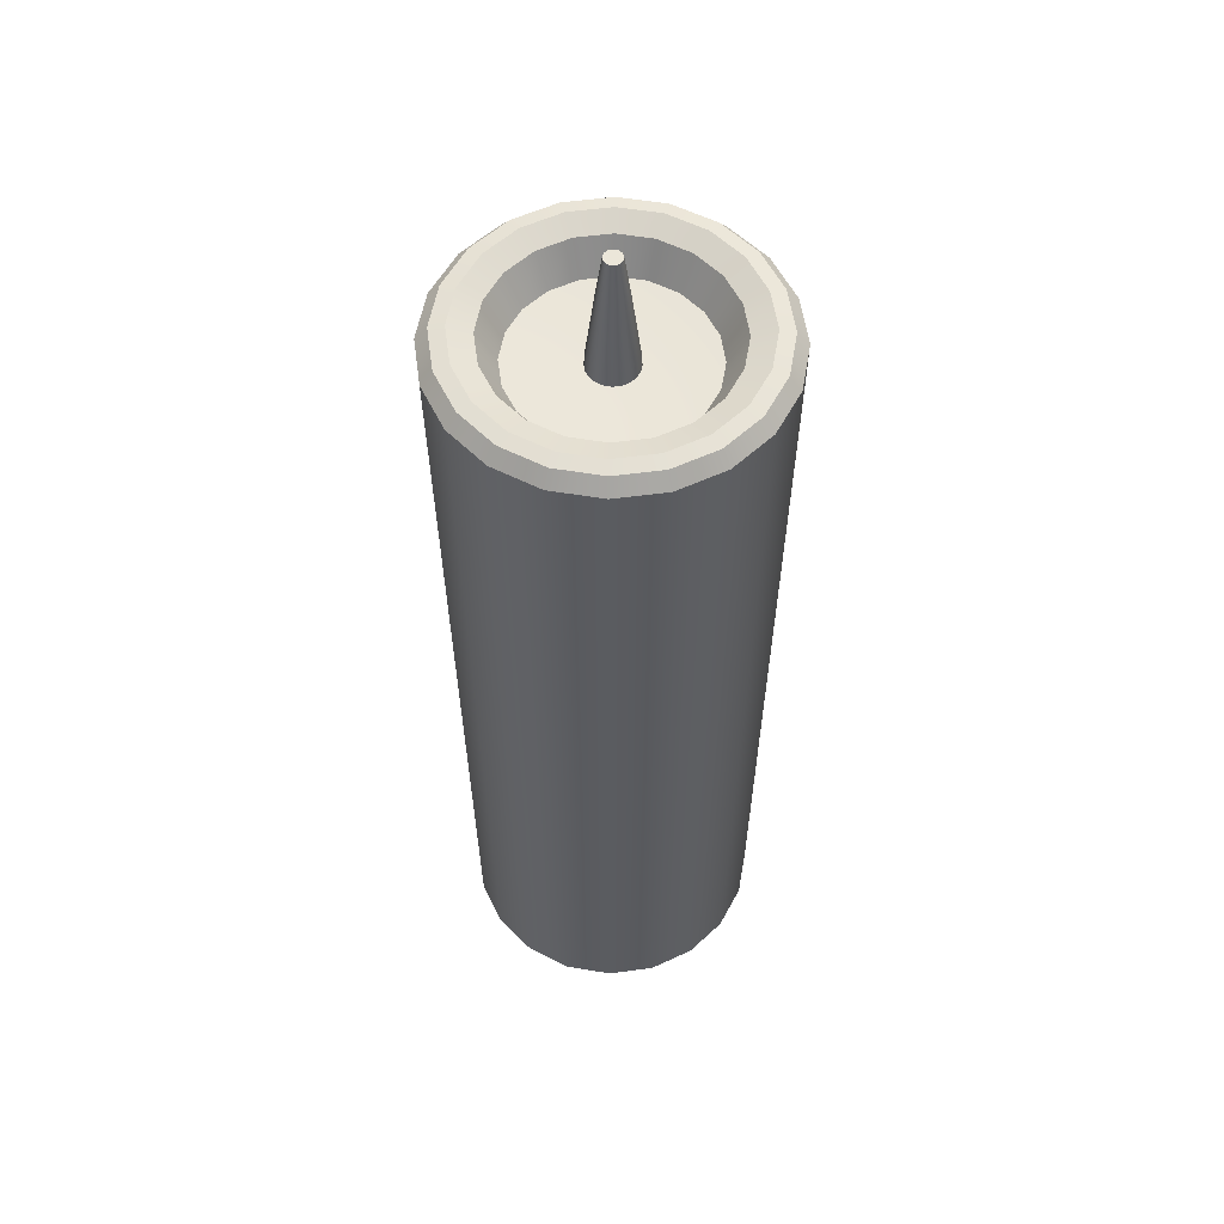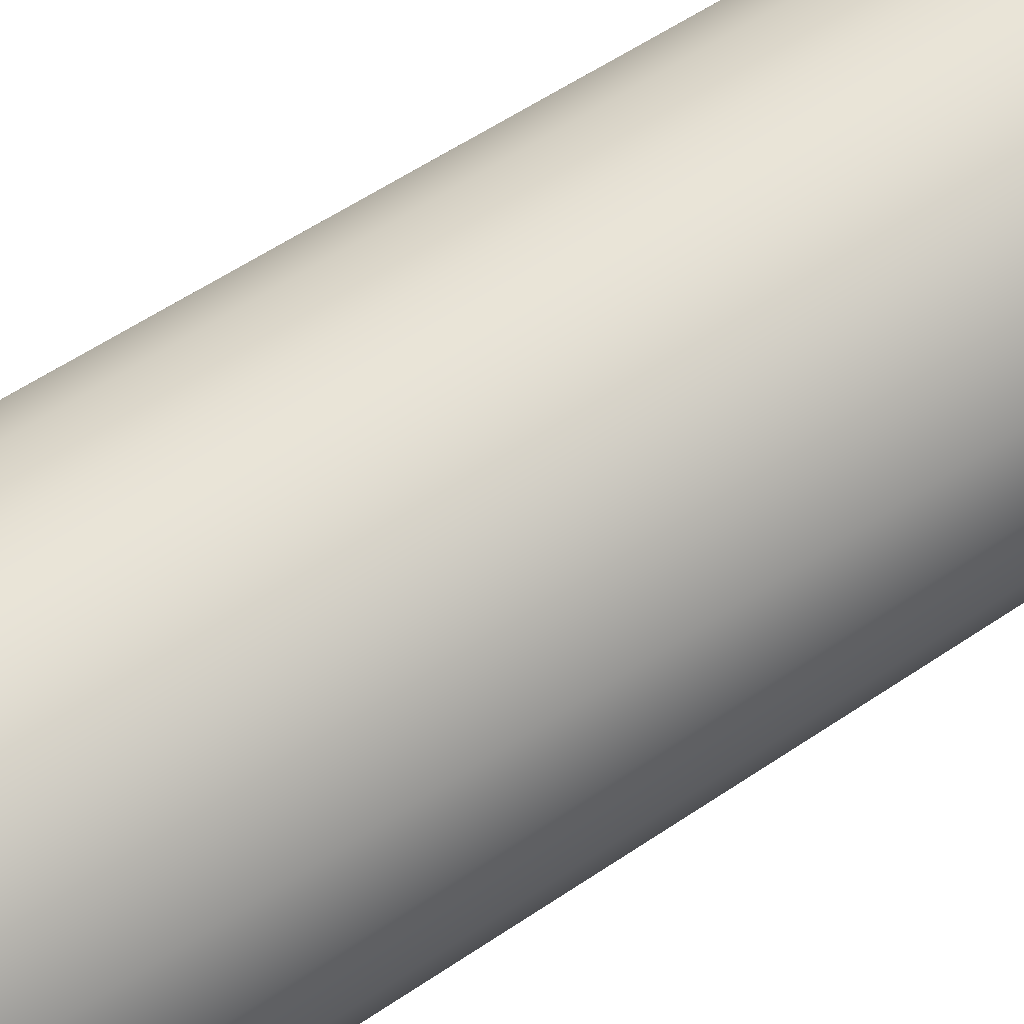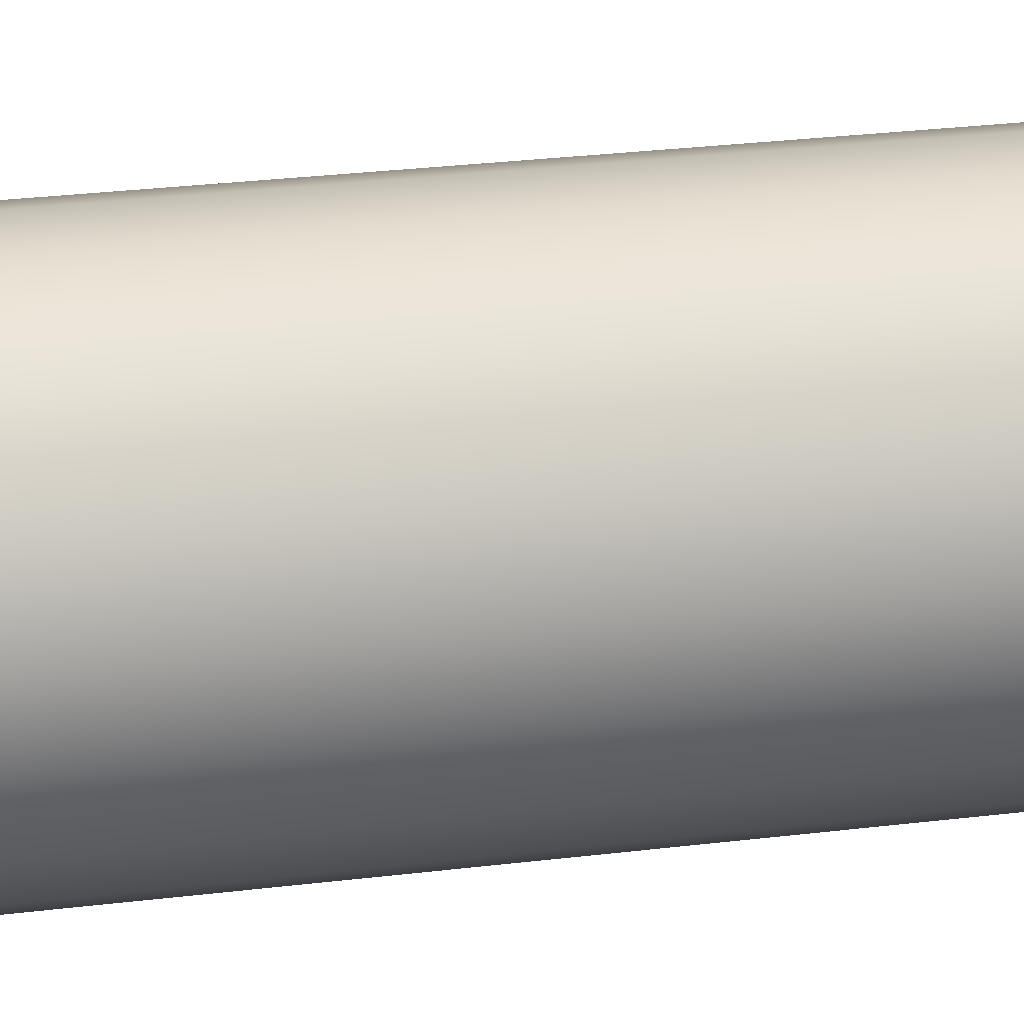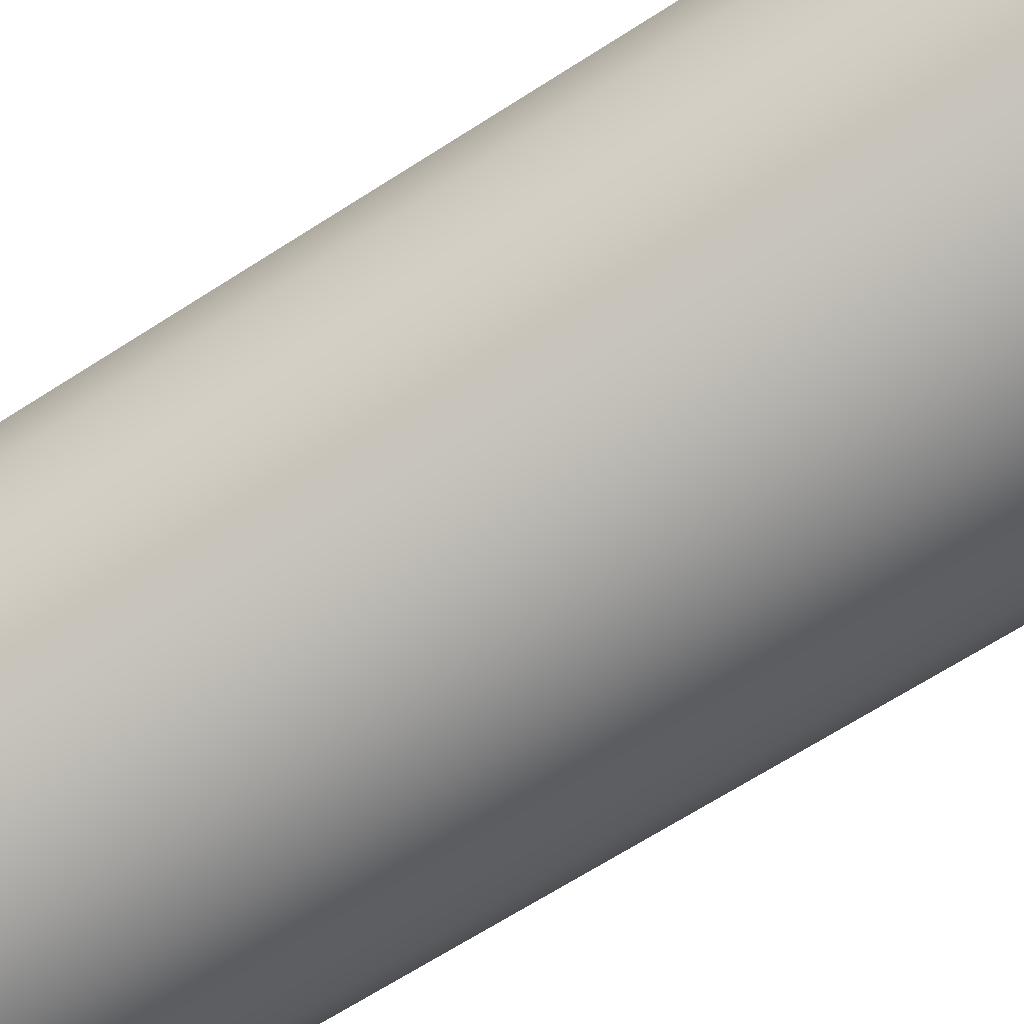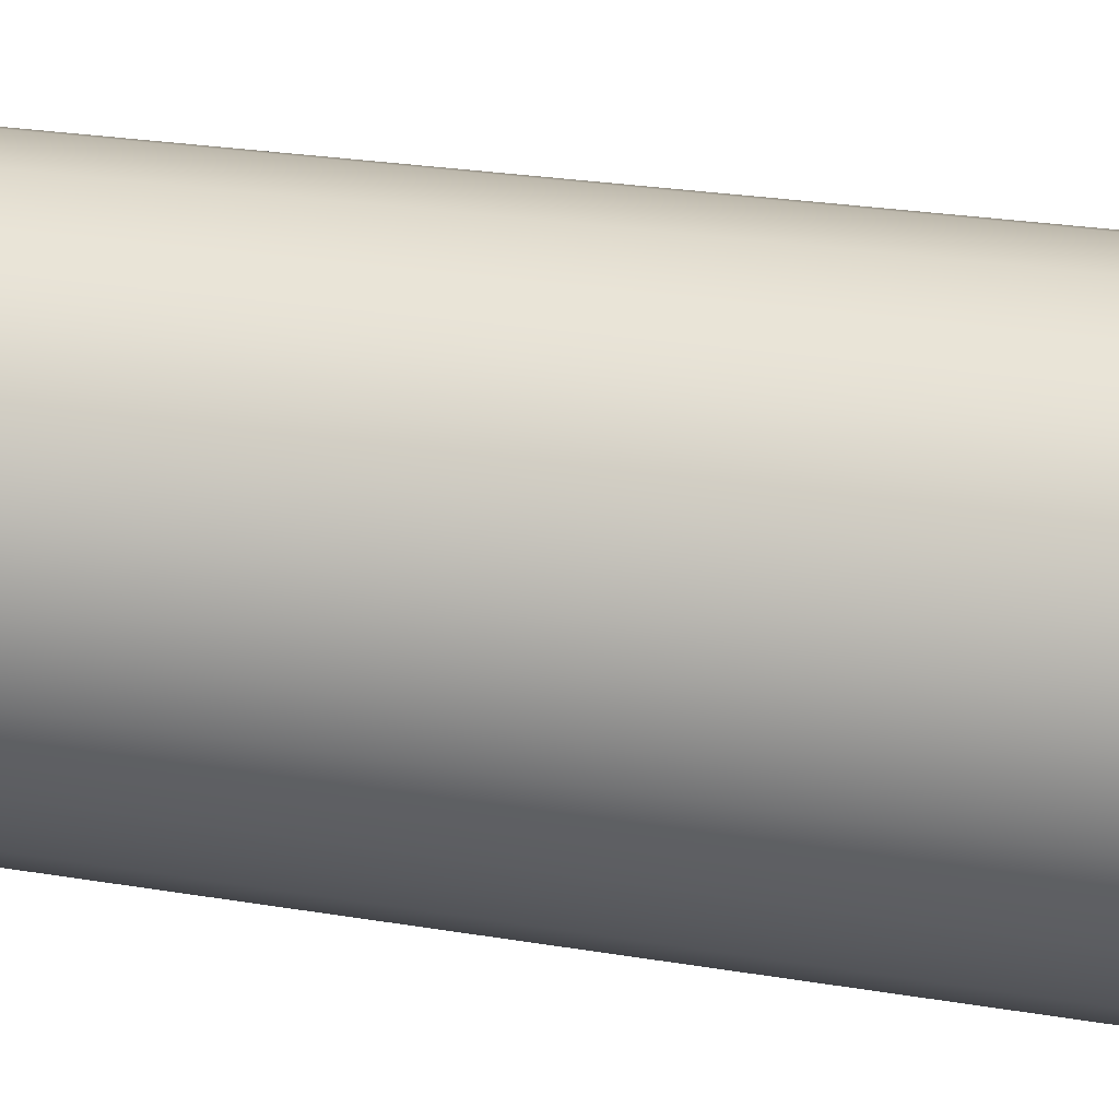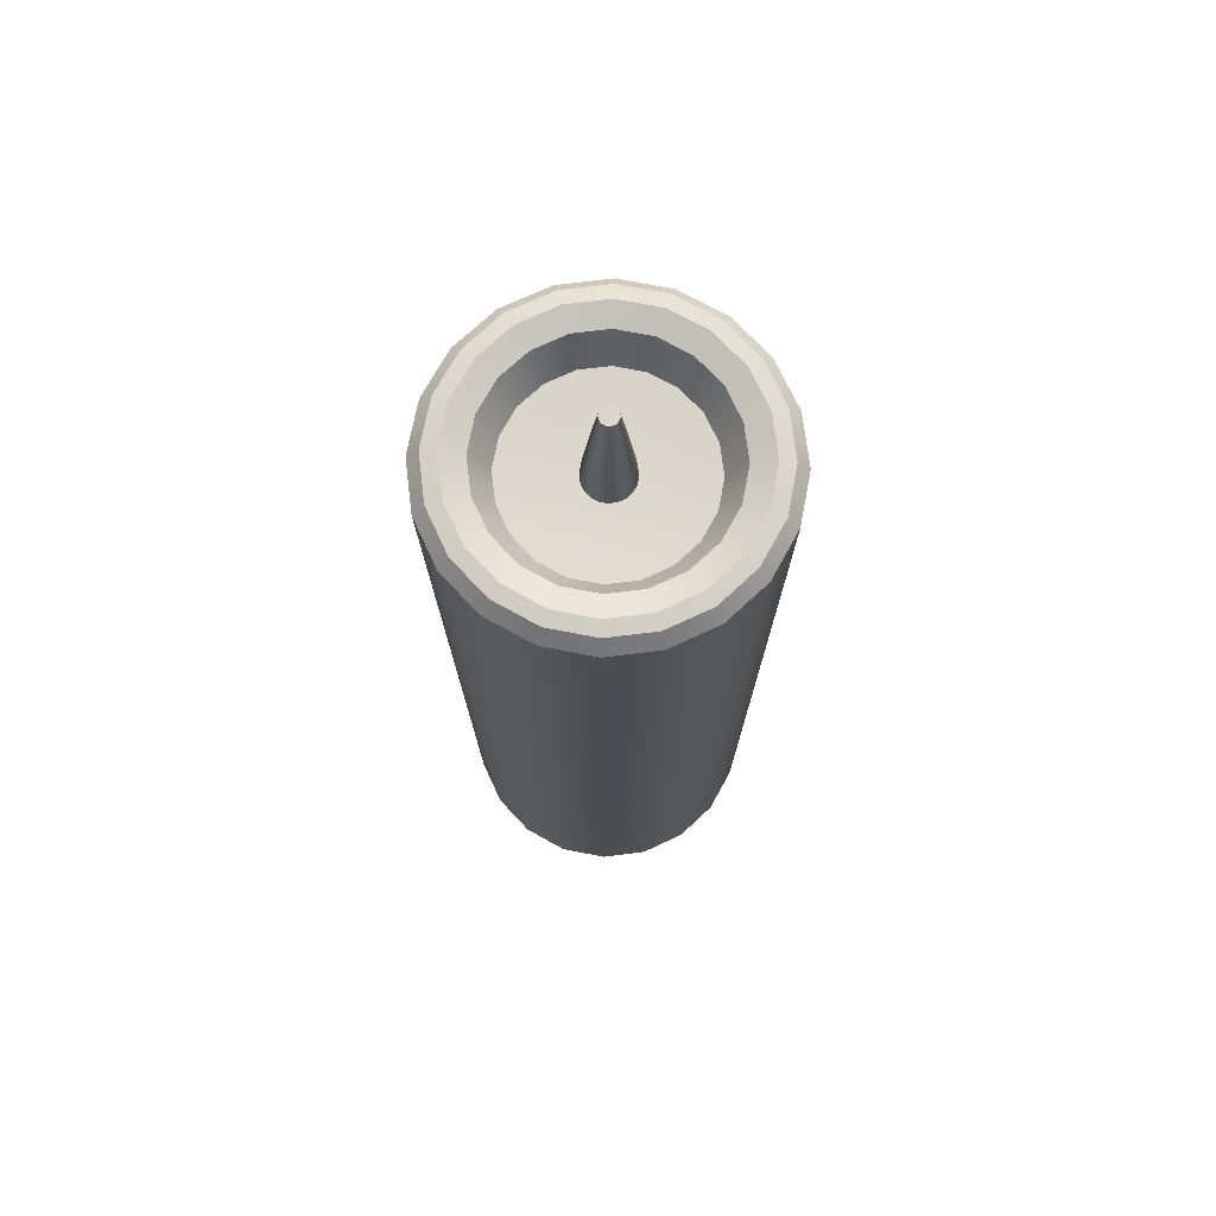
<metadata>
{"format":"obj","ext":"obj","renderer":"f3d","projection":"perspective","resolution":1024,"background":"white","views":[{"elev":55.7,"azim":-107.0,"up":"+Y"},{"elev":63.7,"azim":-123.5,"up":"+Z"},{"elev":72.1,"azim":-95.3,"up":"+Z"},{"elev":-74.8,"azim":121.6,"up":"+Z"},{"elev":32.0,"azim":102.4,"up":"+Z"},{"elev":72.8,"azim":-106.0,"up":"+Y"}]}
</metadata>
<code>
g default
v 7.24 9.059 2.422
v 7.235 9.059 2.413
v 7.227 9.059 2.405
v 7.217 9.059 2.4
v 7.206 9.059 2.398
v 7.196 9.059 2.4
v 7.186 9.059 2.405
v 7.178 9.059 2.413
v 7.173 9.059 2.422
v 7.172 9.059 2.433
v 7.173 9.059 2.444
v 7.178 9.059 2.454
v 7.186 9.059 2.462
v 7.196 9.059 2.467
v 7.206 9.059 2.468
v 7.217 9.059 2.467
v 7.227 9.059 2.462
v 7.235 9.059 2.454
v 7.24 9.059 2.444
v 7.241 9.059 2.433
v 7.216 9.294 2.43
v 7.215 9.294 2.427
v 7.213 9.294 2.425
v 7.21 9.294 2.424
v 7.206 9.294 2.423
v 7.203 9.294 2.424
v 7.2 9.294 2.425
v 7.198 9.294 2.427
v 7.197 9.294 2.43
v 7.196 9.294 2.433
v 7.197 9.294 2.436
v 7.198 9.294 2.439
v 7.2 9.294 2.442
v 7.203 9.294 2.443
v 7.206 9.294 2.444
v 7.21 9.294 2.443
v 7.213 9.294 2.442
v 7.215 9.294 2.439
v 7.216 9.294 2.436
v 7.217 9.294 2.433
v 7.206 9.294 2.433
v 7.233 9.165 2.425
v 7.229 9.165 2.417
v 7.223 9.165 2.411
v 7.215 9.165 2.407
v 7.206 9.165 2.406
v 7.198 9.165 2.407
v 7.19 9.165 2.411
v 7.184 9.165 2.417
v 7.18 9.165 2.425
v 7.179 9.165 2.433
v 7.18 9.165 2.442
v 7.184 9.165 2.449
v 7.19 9.165 2.455
v 7.198 9.165 2.459
v 7.206 9.165 2.461
v 7.215 9.165 2.459
v 7.223 9.165 2.455
v 7.229 9.165 2.449
v 7.233 9.165 2.442
v 7.234 9.165 2.433
v 7.222 9.251 2.428
v 7.223 9.251 2.433
v 7.222 9.251 2.438
v 7.22 9.251 2.443
v 7.216 9.251 2.447
v 7.212 9.251 2.449
v 7.206 9.251 2.45
v 7.201 9.251 2.449
v 7.197 9.251 2.447
v 7.193 9.251 2.443
v 7.191 9.251 2.438
v 7.19 9.251 2.433
v 7.191 9.251 2.428
v 7.193 9.251 2.424
v 7.197 9.251 2.42
v 7.201 9.251 2.418
v 7.206 9.251 2.417
v 7.212 9.251 2.418
v 7.216 9.251 2.42
v 7.22 9.251 2.424
v 7.378 8.141 2.376
v 7.352 8.141 2.326
v 7.312 8.141 2.286
v 7.262 8.141 2.261
v 7.206 8.141 2.252
v 7.151 8.141 2.261
v 7.101 8.141 2.286
v 7.061 8.141 2.326
v 7.035 8.141 2.376
v 7.026 8.141 2.432
v 7.035 8.141 2.488
v 7.061 8.141 2.538
v 7.101 8.141 2.578
v 7.151 8.141 2.604
v 7.206 8.141 2.612
v 7.262 8.141 2.604
v 7.312 8.141 2.578
v 7.352 8.141 2.538
v 7.378 8.141 2.488
v 7.387 8.141 2.432
v 7.206 8.141 2.432
v 7.312 9.151 2.398
v 7.296 9.151 2.367
v 7.206 9.144 2.432
v 7.272 9.151 2.342
v 7.241 9.151 2.326
v 7.206 9.151 2.321
v 7.172 9.151 2.326
v 7.141 9.151 2.342
v 7.117 9.151 2.367
v 7.101 9.151 2.398
v 7.095 9.151 2.432
v 7.101 9.151 2.467
v 7.117 9.151 2.498
v 7.141 9.151 2.522
v 7.172 9.151 2.538
v 7.206 9.151 2.543
v 7.241 9.151 2.538
v 7.272 9.151 2.522
v 7.296 9.151 2.498
v 7.312 9.151 2.467
v 7.318 9.151 2.432
v 7.358 9.199 2.383
v 7.333 9.189 2.391
v 7.336 9.199 2.338
v 7.314 9.189 2.354
v 7.3 9.199 2.303
v 7.285 9.189 2.325
v 7.256 9.199 2.28
v 7.248 9.189 2.306
v 7.206 9.199 2.273
v 7.206 9.189 2.299
v 7.157 9.199 2.28
v 7.165 9.189 2.306
v 7.113 9.199 2.303
v 7.128 9.189 2.325
v 7.077 9.199 2.338
v 7.099 9.189 2.354
v 7.055 9.199 2.383
v 7.08 9.189 2.391
v 7.047 9.199 2.432
v 7.074 9.189 2.432
v 7.055 9.199 2.481
v 7.08 9.189 2.473
v 7.077 9.199 2.526
v 7.099 9.189 2.51
v 7.113 9.199 2.561
v 7.128 9.189 2.54
v 7.157 9.199 2.584
v 7.165 9.189 2.558
v 7.206 9.199 2.592
v 7.206 9.189 2.565
v 7.256 9.199 2.584
v 7.248 9.189 2.558
v 7.3 9.199 2.561
v 7.285 9.189 2.54
v 7.336 9.199 2.526
v 7.314 9.189 2.51
v 7.358 9.199 2.481
v 7.333 9.189 2.473
v 7.366 9.199 2.432
v 7.339 9.189 2.432
v 7.388 9.179 2.373
v 7.375 9.196 2.377
v 7.361 9.179 2.32
v 7.35 9.196 2.328
v 7.319 9.179 2.278
v 7.31 9.196 2.289
v 7.265 9.179 2.251
v 7.261 9.196 2.264
v 7.206 9.179 2.242
v 7.206 9.196 2.255
v 7.148 9.179 2.251
v 7.152 9.196 2.264
v 7.094 9.179 2.278
v 7.103 9.196 2.289
v 7.052 9.179 2.32
v 7.063 9.196 2.328
v 7.025 9.179 2.373
v 7.038 9.196 2.377
v 7.016 9.179 2.432
v 7.03 9.196 2.432
v 7.025 9.179 2.491
v 7.038 9.196 2.487
v 7.052 9.179 2.544
v 7.063 9.196 2.536
v 7.094 9.179 2.586
v 7.103 9.196 2.575
v 7.148 9.179 2.613
v 7.152 9.196 2.6
v 7.206 9.179 2.623
v 7.206 9.196 2.609
v 7.265 9.179 2.613
v 7.261 9.196 2.6
v 7.319 9.179 2.586
v 7.31 9.196 2.575
v 7.361 9.179 2.544
v 7.35 9.196 2.536
v 7.388 9.179 2.491
v 7.375 9.196 2.487
v 7.397 9.179 2.432
v 7.383 9.196 2.432
g Plateform2_treasor1_candles_candle_meche
f 42 43 81 62
f 43 44 80 81
f 44 45 79 80
f 45 46 78 79
f 46 47 77 78
f 47 48 76 77
f 48 49 75 76
f 49 50 74 75
f 50 51 73 74
f 51 52 72 73
f 52 53 71 72
f 53 54 70 71
f 54 55 69 70
f 55 56 68 69
f 56 57 67 68
f 57 58 66 67
f 58 59 65 66
f 59 60 64 65
f 60 61 63 64
f 61 42 62 63
f 21 22 41
f 22 23 41
f 23 24 41
f 24 25 41
f 25 26 41
f 26 27 41
f 27 28 41
f 28 29 41
f 29 30 41
f 30 31 41
f 31 32 41
f 32 33 41
f 33 34 41
f 34 35 41
f 35 36 41
f 36 37 41
f 37 38 41
f 38 39 41
f 39 40 41
f 40 21 41
f 1 2 43 42
f 2 3 44 43
f 3 4 45 44
f 4 5 46 45
f 5 6 47 46
f 6 7 48 47
f 7 8 49 48
f 8 9 50 49
f 9 10 51 50
f 10 11 52 51
f 11 12 53 52
f 12 13 54 53
f 13 14 55 54
f 14 15 56 55
f 15 16 57 56
f 16 17 58 57
f 17 18 59 58
f 18 19 60 59
f 19 20 61 60
f 20 1 42 61
f 63 62 21 40
f 64 63 40 39
f 65 64 39 38
f 66 65 38 37
f 67 66 37 36
f 68 67 36 35
f 69 68 35 34
f 70 69 34 33
f 71 70 33 32
f 72 71 32 31
f 73 72 31 30
f 74 73 30 29
f 75 74 29 28
f 76 75 28 27
f 77 76 27 26
f 78 77 26 25
f 79 78 25 24
f 80 79 24 23
f 81 80 23 22
f 62 81 22 21
f 83 82 102
f 84 83 102
f 85 84 102
f 86 85 102
f 87 86 102
f 88 87 102
f 89 88 102
f 90 89 102
f 91 90 102
f 92 91 102
f 93 92 102
f 94 93 102
f 95 94 102
f 96 95 102
f 97 96 102
f 98 97 102
f 99 98 102
f 100 99 102
f 101 100 102
f 82 101 102
f 103 104 105
f 104 106 105
f 106 107 105
f 107 108 105
f 108 109 105
f 109 110 105
f 110 111 105
f 111 112 105
f 112 113 105
f 113 114 105
f 114 115 105
f 115 116 105
f 116 117 105
f 117 118 105
f 118 119 105
f 119 120 105
f 120 121 105
f 121 122 105
f 122 123 105
f 123 103 105
f 124 125 163 162
f 125 124 126 127
f 127 126 128 129
f 129 128 130 131
f 131 130 132 133
f 133 132 134 135
f 135 134 136 137
f 137 136 138 139
f 139 138 140 141
f 141 140 142 143
f 143 142 144 145
f 145 144 146 147
f 147 146 148 149
f 149 148 150 151
f 151 150 152 153
f 153 152 154 155
f 155 154 156 157
f 157 156 158 159
f 159 158 160 161
f 161 160 162 163
f 125 127 104 103
f 127 129 106 104
f 129 131 107 106
f 131 133 108 107
f 133 135 109 108
f 135 137 110 109
f 137 139 111 110
f 139 141 112 111
f 141 143 113 112
f 143 145 114 113
f 145 147 115 114
f 147 149 116 115
f 149 151 117 116
f 151 153 118 117
f 153 155 119 118
f 155 157 120 119
f 157 159 121 120
f 159 161 122 121
f 161 163 123 122
f 163 125 103 123
f 164 165 203 202
f 165 164 166 167
f 167 166 168 169
f 169 168 170 171
f 171 170 172 173
f 173 172 174 175
f 175 174 176 177
f 177 176 178 179
f 179 178 180 181
f 181 180 182 183
f 183 182 184 185
f 185 184 186 187
f 187 186 188 189
f 189 188 190 191
f 191 190 192 193
f 193 192 194 195
f 195 194 196 197
f 197 196 198 199
f 199 198 200 201
f 201 200 202 203
f 82 83 166 164
f 83 84 168 166
f 84 85 170 168
f 85 86 172 170
f 86 87 174 172
f 87 88 176 174
f 88 89 178 176
f 89 90 180 178
f 90 91 182 180
f 91 92 184 182
f 92 93 186 184
f 93 94 188 186
f 94 95 190 188
f 95 96 192 190
f 96 97 194 192
f 97 98 196 194
f 98 99 198 196
f 99 100 200 198
f 100 101 202 200
f 101 82 164 202
f 165 167 126 124
f 167 169 128 126
f 169 171 130 128
f 171 173 132 130
f 173 175 134 132
f 175 177 136 134
f 177 179 138 136
f 179 181 140 138
f 181 183 142 140
f 183 185 144 142
f 185 187 146 144
f 187 189 148 146
f 189 191 150 148
f 191 193 152 150
f 193 195 154 152
f 195 197 156 154
f 197 199 158 156
f 199 201 160 158
f 201 203 162 160
f 203 165 124 162

</code>
